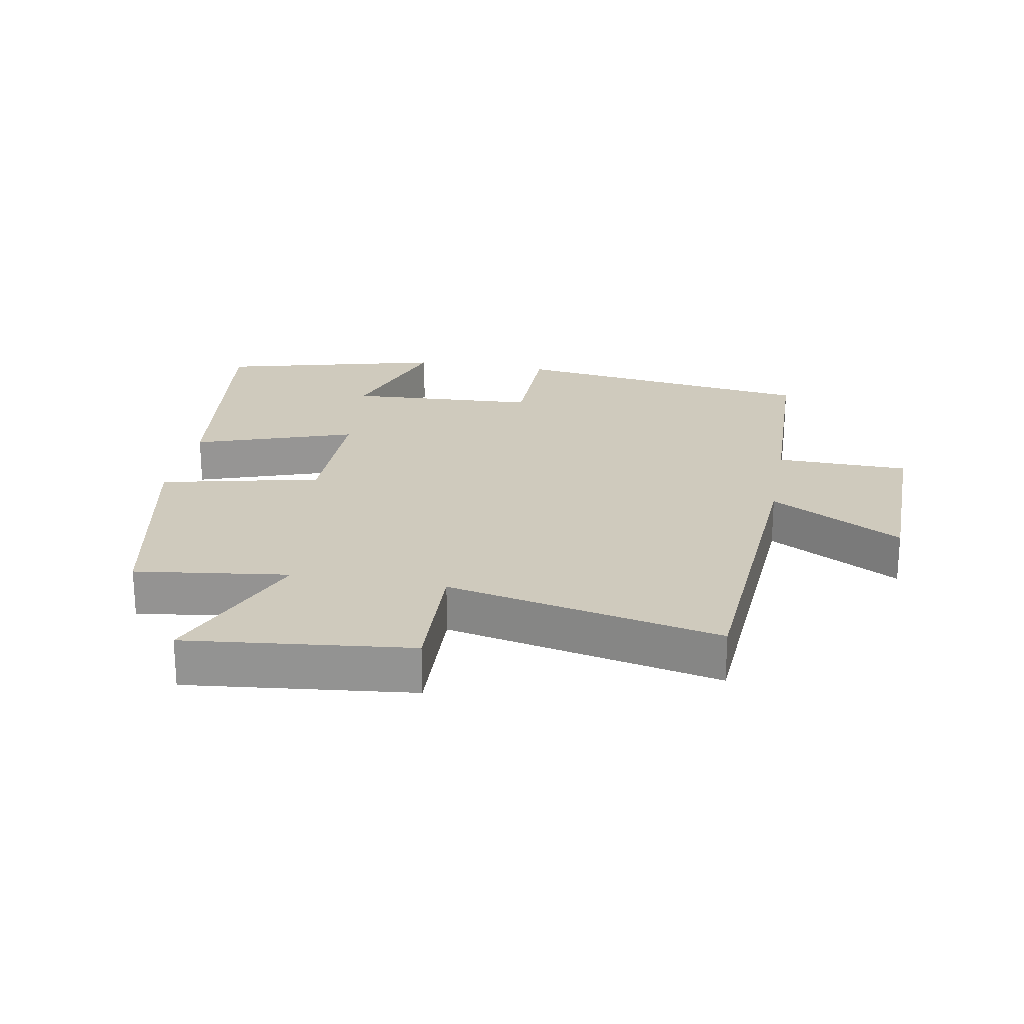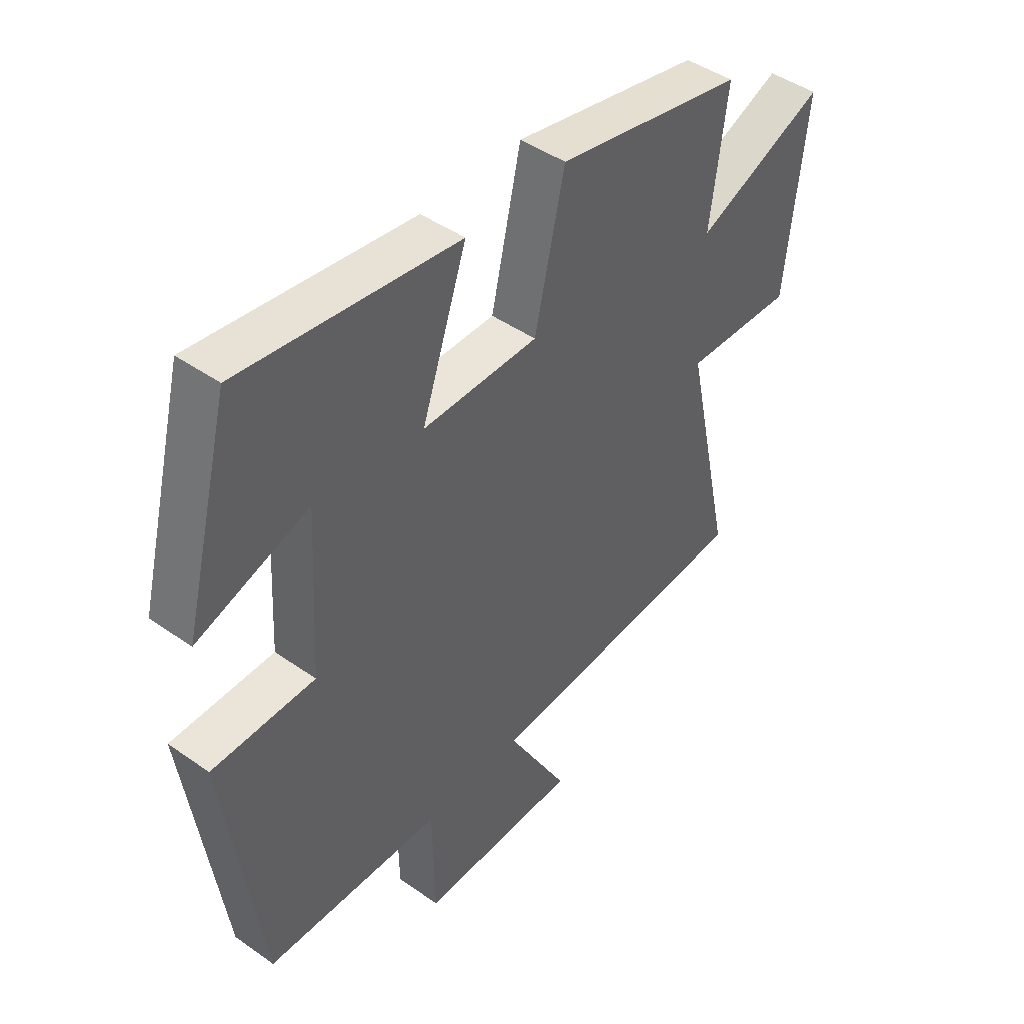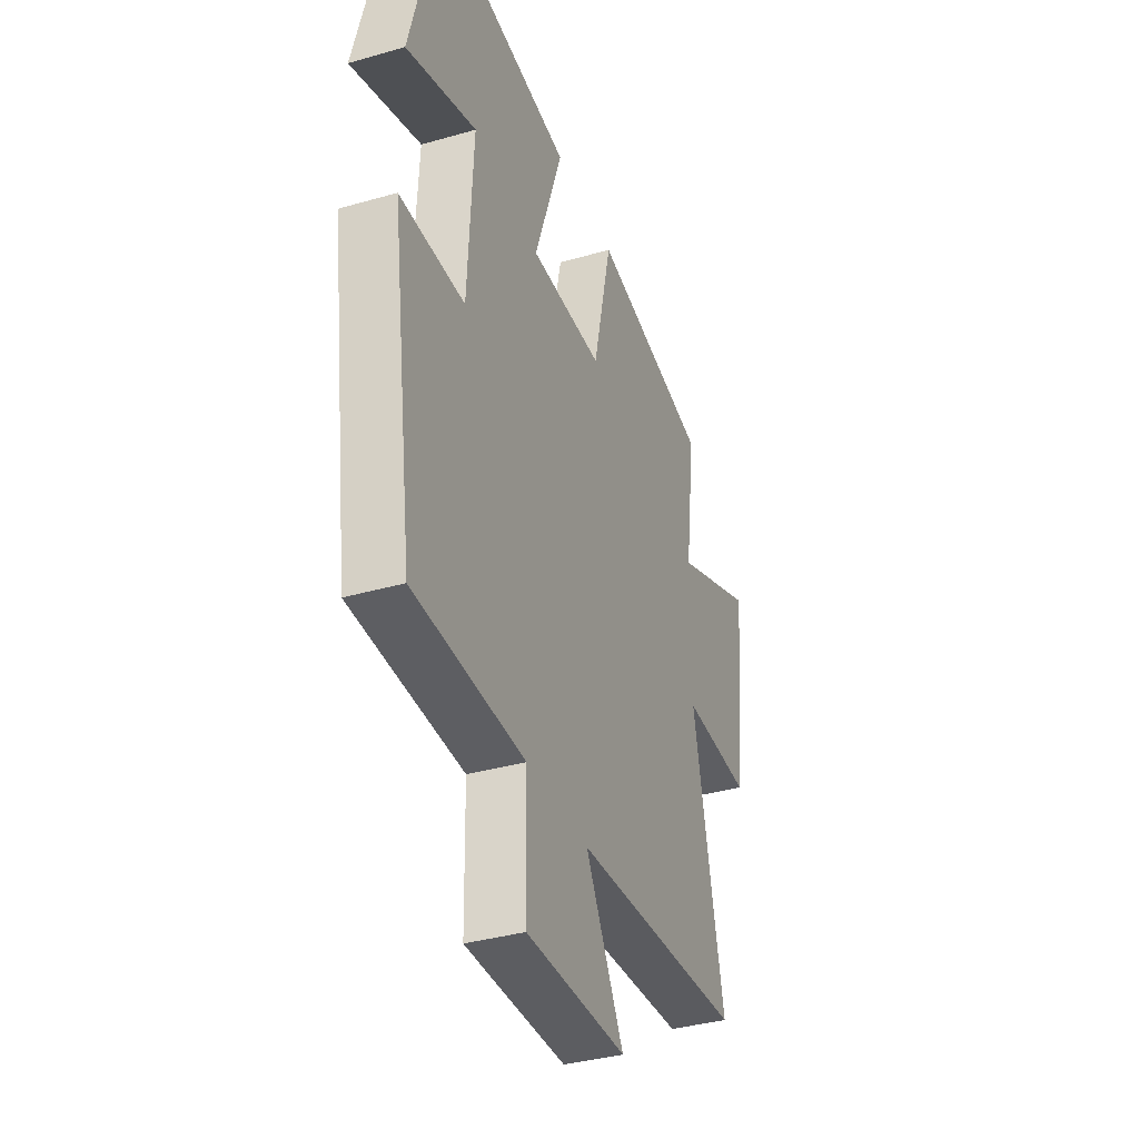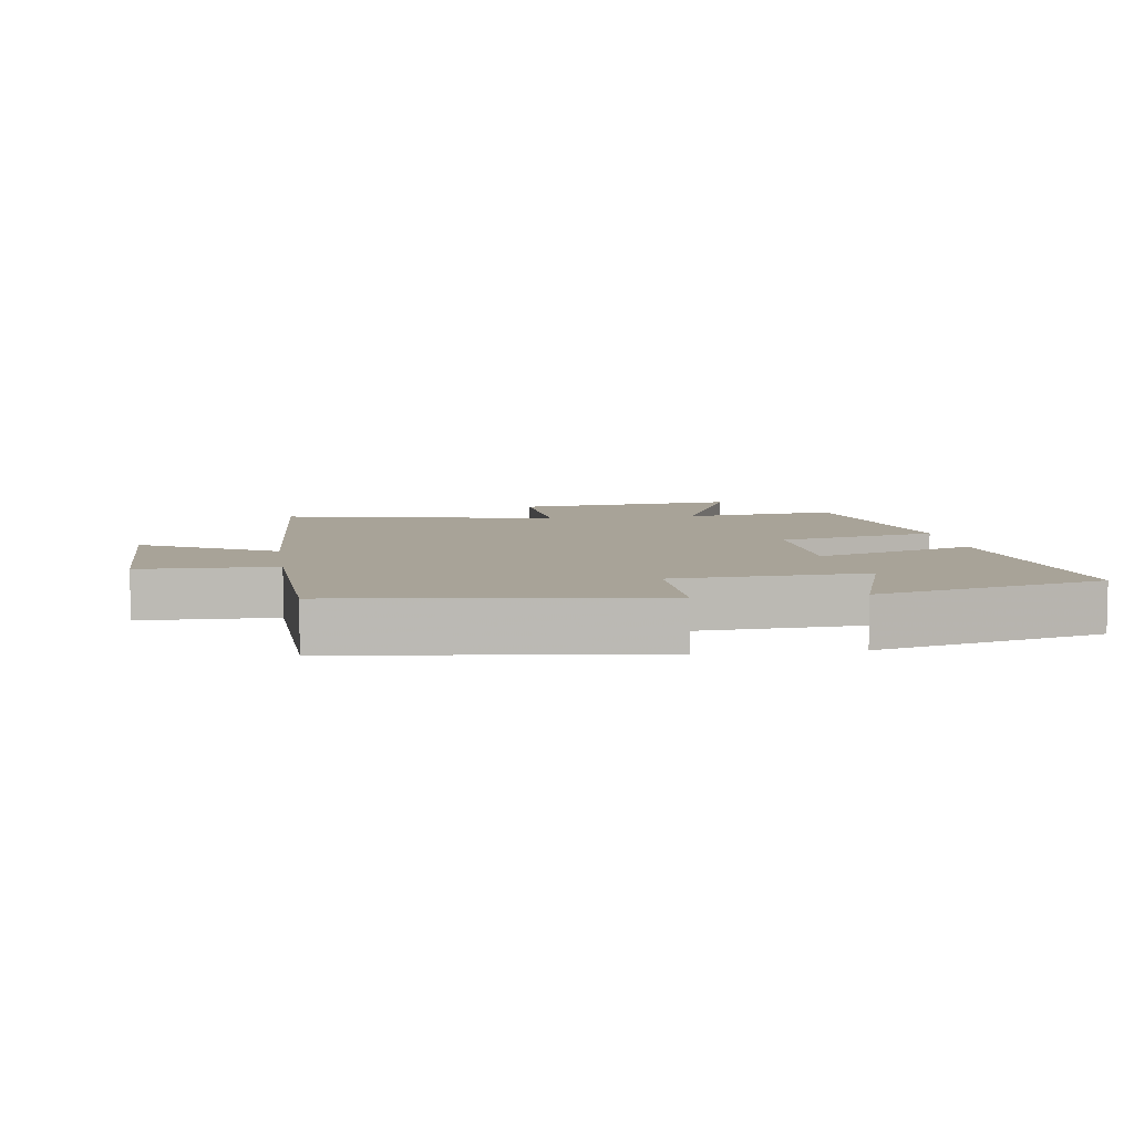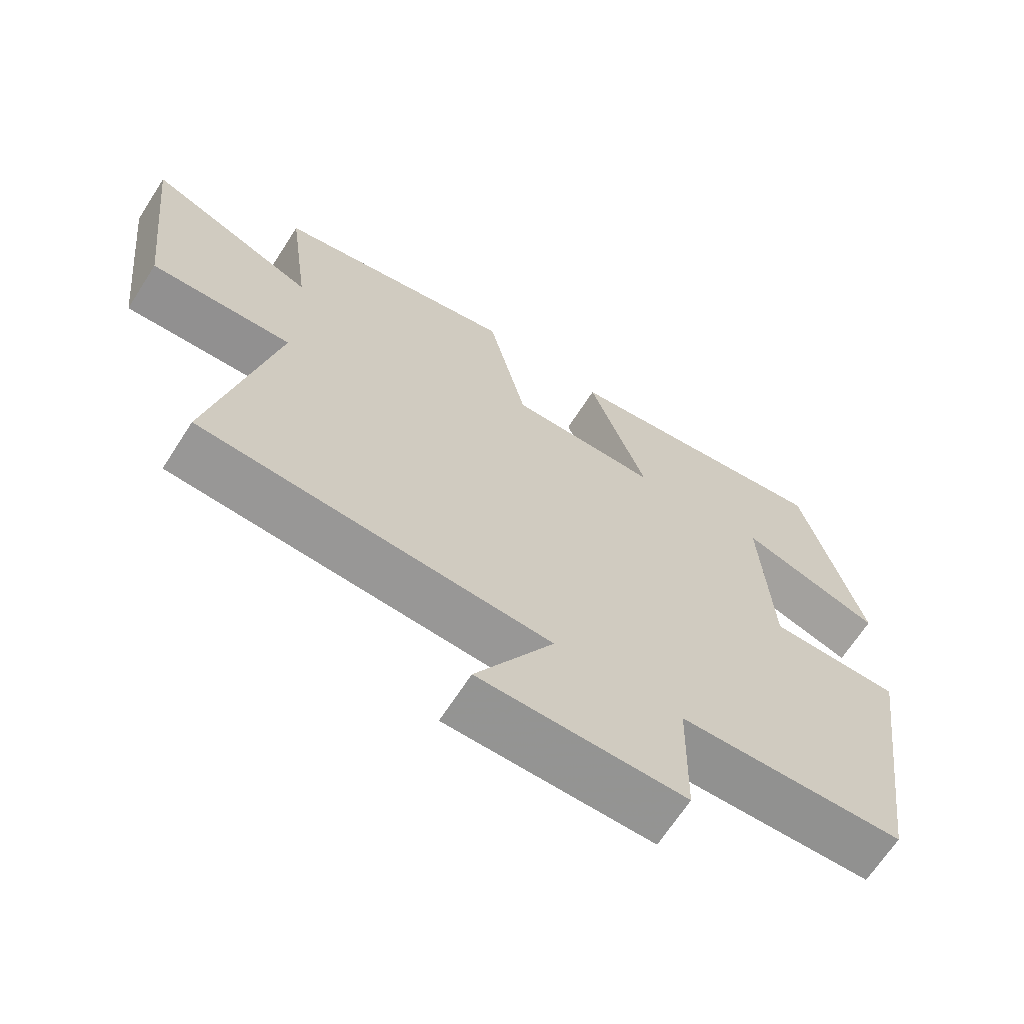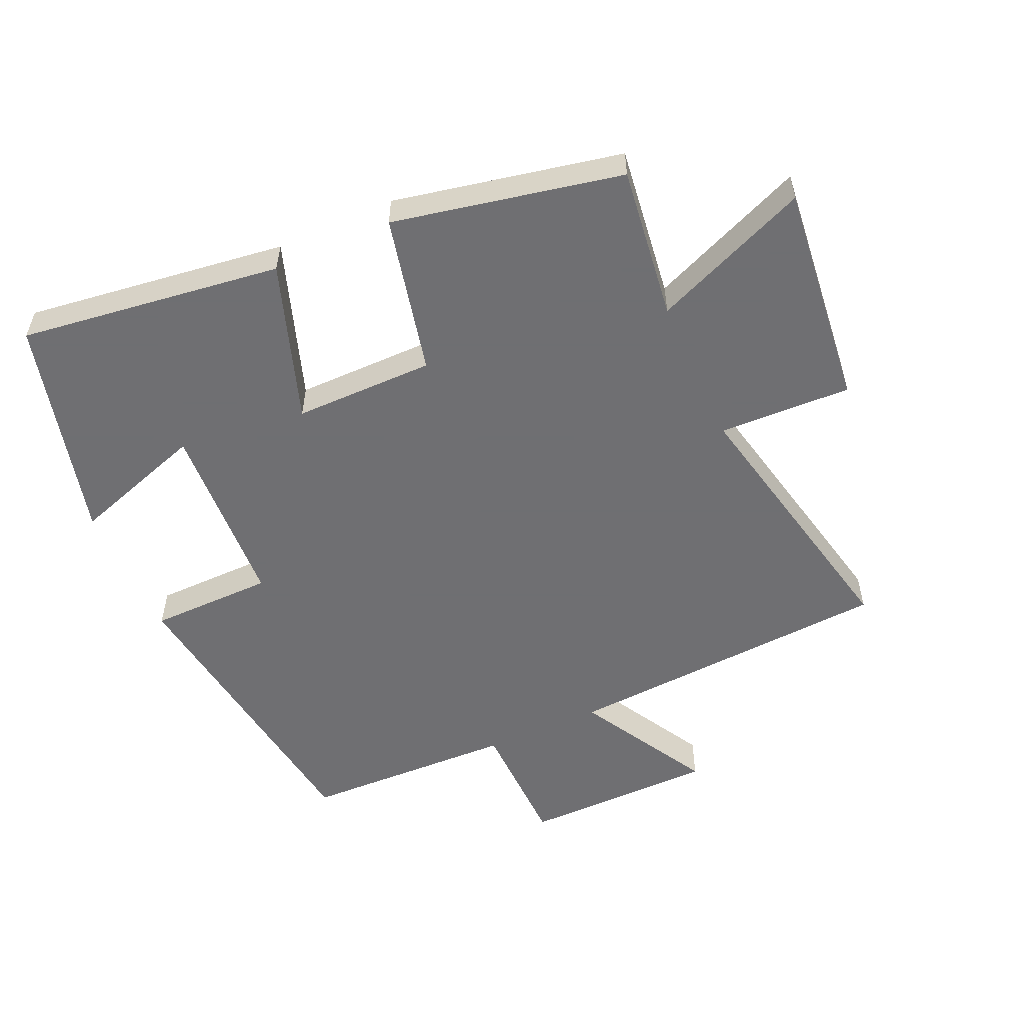
<metadata>
{"format":"obj","ext":"obj","renderer":"f3d","projection":"perspective","resolution":1024,"background":"white","views":[{"elev":22.8,"azim":100.3,"up":"+Y"},{"elev":45.0,"azim":-50.8,"up":"+Z"},{"elev":-36.7,"azim":-69.6,"up":"+Z"},{"elev":6.9,"azim":-98.5,"up":"+Y"},{"elev":-66.8,"azim":147.3,"up":"+Z"},{"elev":-54.7,"azim":24.2,"up":"+Y"}]}
</metadata>
<code>
v -0.434 0.07 -0.489
v -0.5 0.07 -0.016
v -0.309 0.07 -0.014
v -0.293 0.07 0.278
v -0.5 0.07 0.21
v -0.412 0.07 0.554
v -0.008 0.07 0.5
v -0.092 0.07 0.255
v 0.124 0.07 0.255
v 0.18 0.07 0.5
v 0.531 0.07 0.428
v 0.5 0.07 0.192
v 0.742 0.07 0.292
v 0.704 0.07 -0.054
v 0.5 0.07 -0.046
v 0.591 0.07 -0.468
v 0.083 0.07 -0.5
v 0.197 0.07 -0.703
v -0.101 0.07 -0.705
v -0.105 0.07 -0.5
v -0.434 0 -0.489
v -0.5 0 -0.016
v -0.309 0 -0.014
v -0.293 0 0.278
v -0.5 0 0.21
v -0.412 0 0.554
v -0.008 0 0.5
v -0.092 0 0.255
v 0.124 0 0.255
v 0.18 0 0.5
v 0.531 0 0.428
v 0.5 0 0.192
v 0.742 0 0.292
v 0.704 0 -0.054
v 0.5 0 -0.046
v 0.591 0 -0.468
v 0.083 0 -0.5
v 0.197 0 -0.703
v -0.101 0 -0.705
v -0.105 0 -0.5
f 17 18 19 20
f 1 2 3
f 20 1 3
f 17 20 3
f 16 17 3
f 15 16 3
f 12 13 14 15
f 12 15 3
f 9 10 11 12
f 8 9 12 3
f 7 8 3 4
f 4 5 6 7
f 40 39 38 37
f 23 22 21
f 23 21 40
f 23 40 37
f 23 37 36
f 23 36 35
f 35 34 33 32
f 23 35 32
f 32 31 30 29
f 23 32 29 28
f 24 23 28 27
f 27 26 25 24
f 1 21 22 2
f 2 22 23 3
f 3 23 24 4
f 4 24 25 5
f 5 25 26 6
f 6 26 27 7
f 7 27 28 8
f 8 28 29 9
f 9 29 30 10
f 10 30 31 11
f 11 31 32 12
f 12 32 33 13
f 13 33 34 14
f 14 34 35 15
f 15 35 36 16
f 16 36 37 17
f 17 37 38 18
f 18 38 39 19
f 19 39 40 20
f 20 40 21 1

</code>
